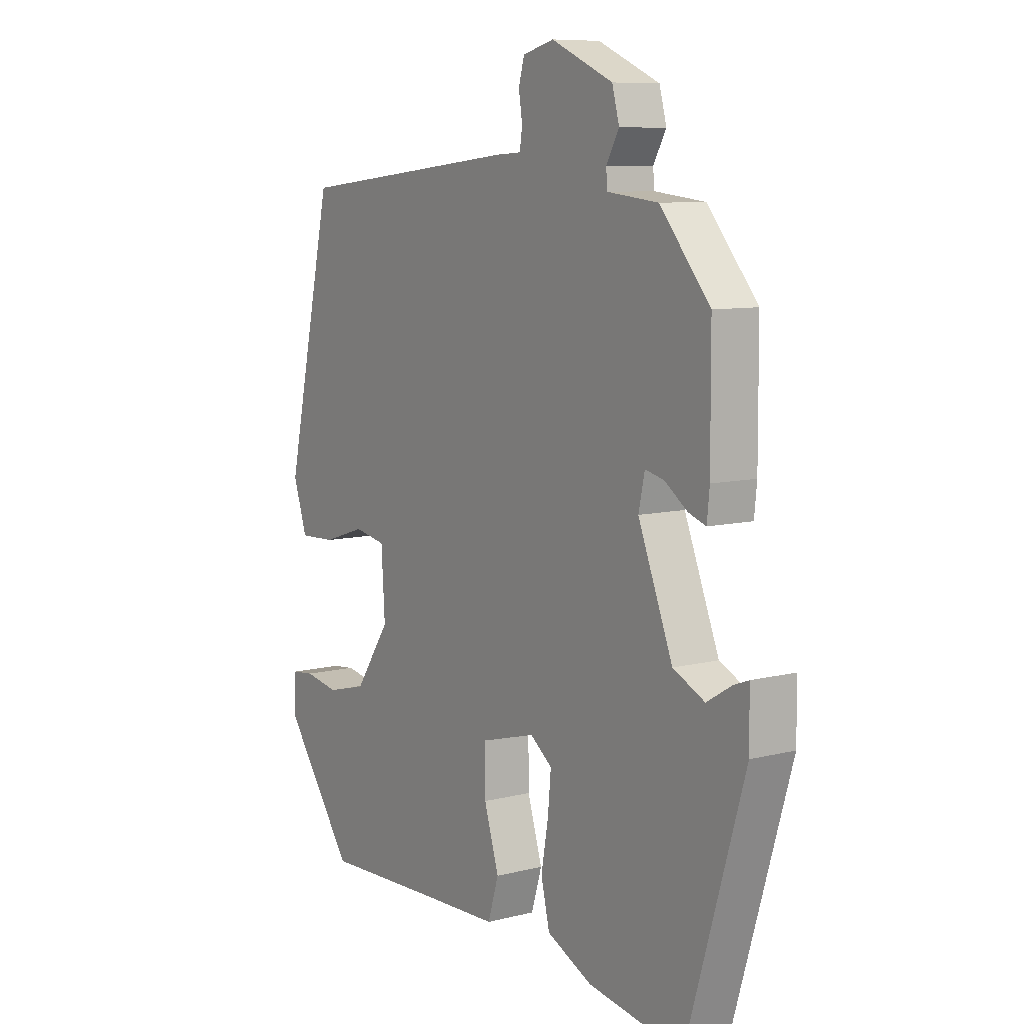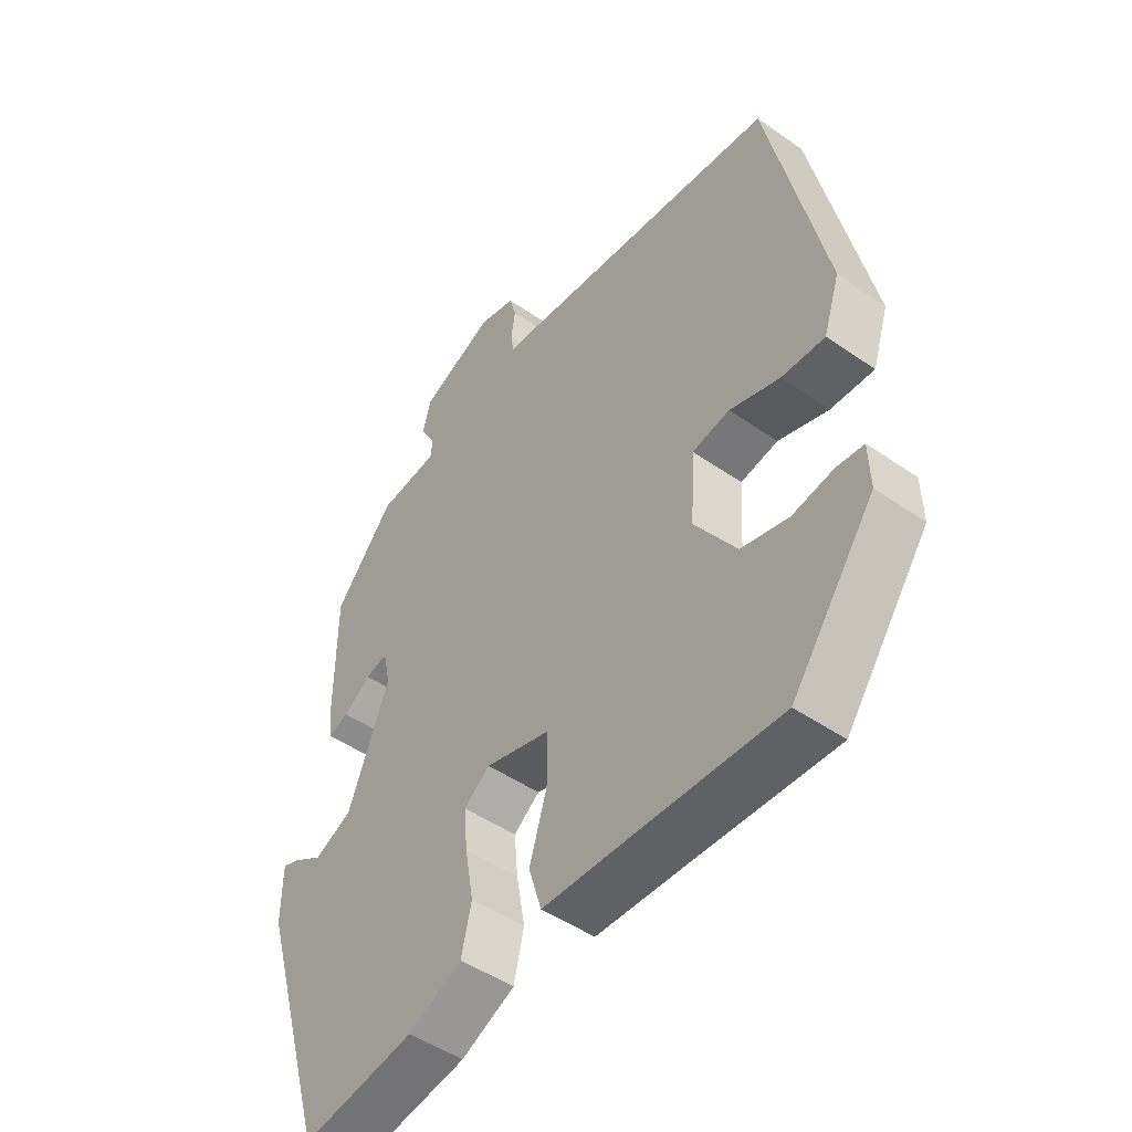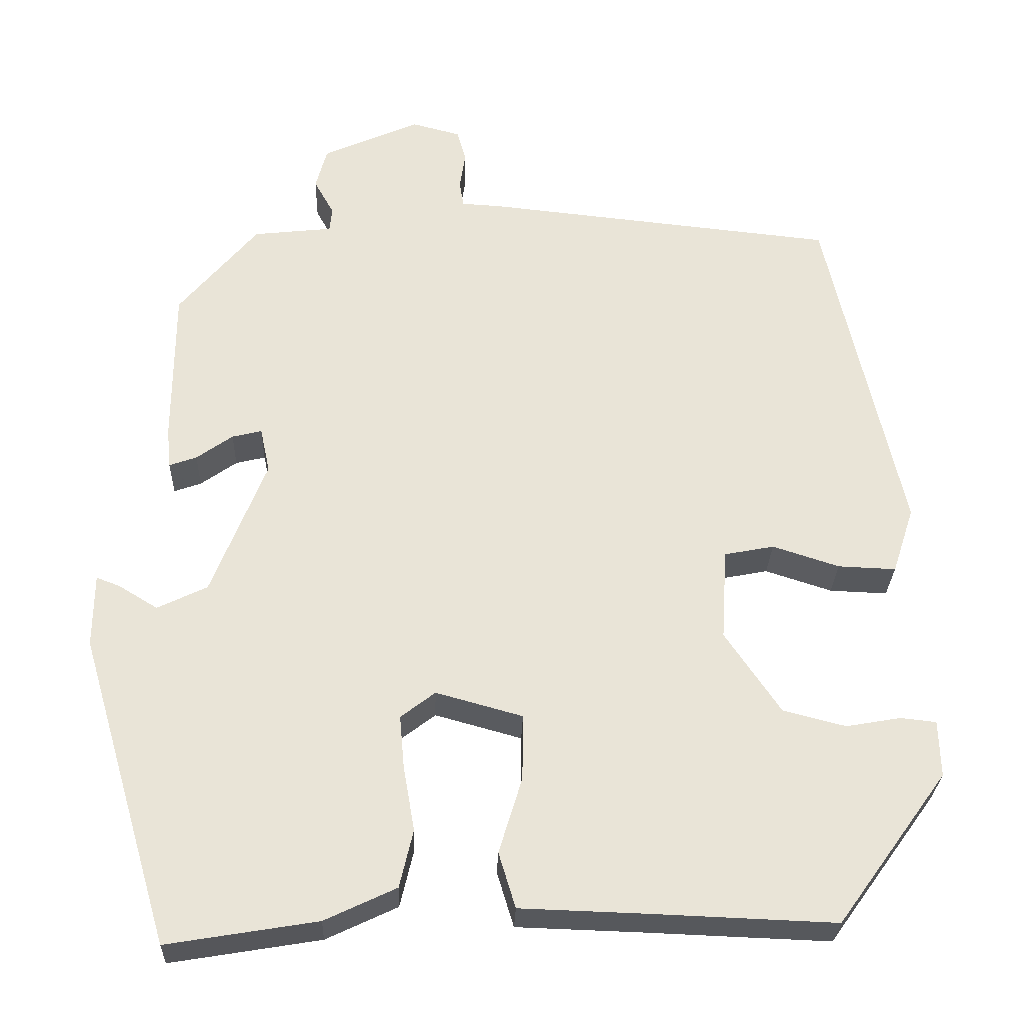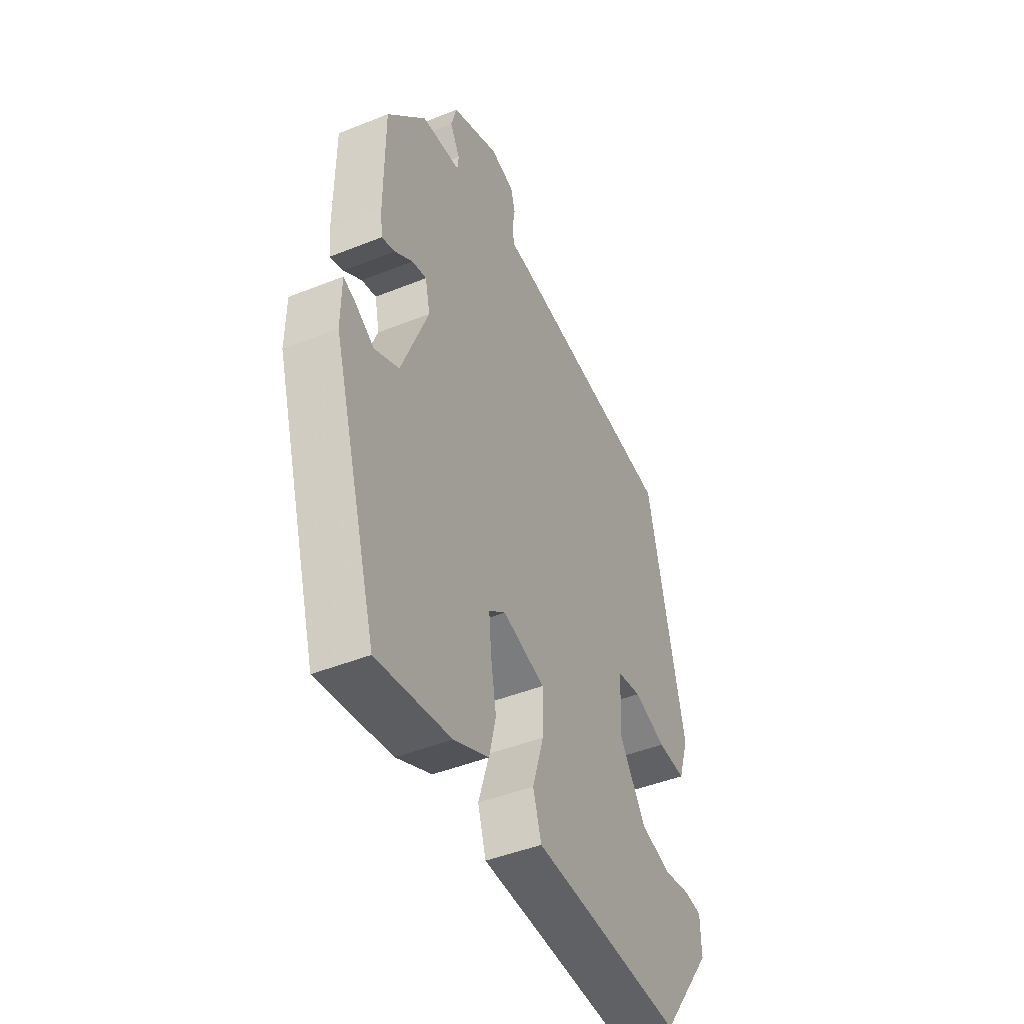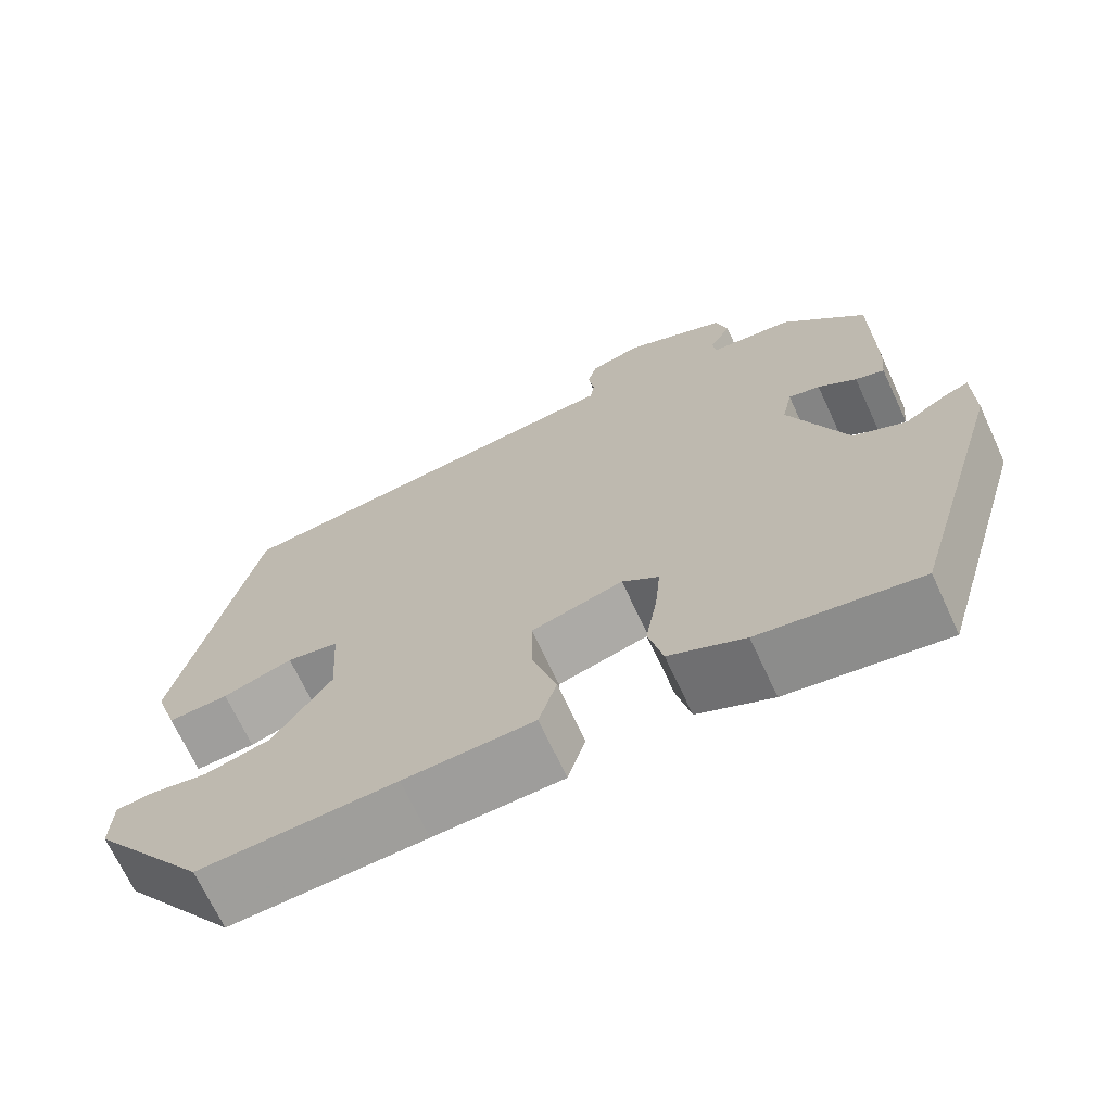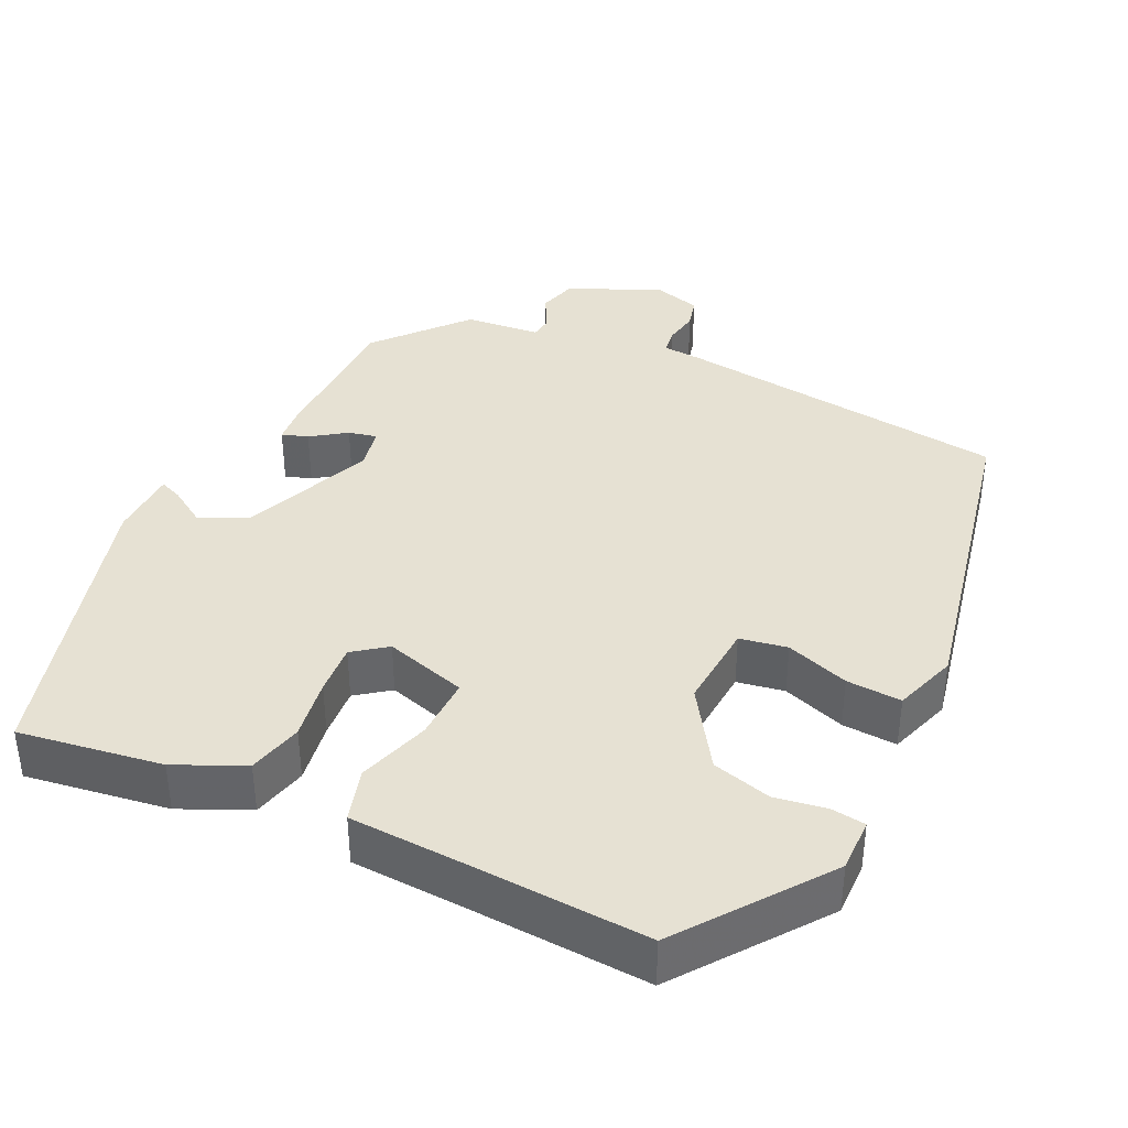
<metadata>
{"format":"obj","ext":"obj","renderer":"f3d","projection":"perspective","resolution":1024,"background":"white","views":[{"elev":8.7,"azim":55.7,"up":"+Z"},{"elev":-48.1,"azim":-127.9,"up":"+Z"},{"elev":-28.2,"azim":178.2,"up":"+Z"},{"elev":-45.4,"azim":114.9,"up":"+Z"},{"elev":-69.6,"azim":24.9,"up":"+Z"},{"elev":38.6,"azim":-153.7,"up":"+Y"}]}
</metadata>
<code>
v -0.415 0.07 0.501
v 0.025 0.07 0.548
v 0.075 0.07 0.551
v 0.08 0.07 0.584
v 0.073 0.07 0.63
v 0.084 0.07 0.67
v 0.145 0.07 0.686
v 0.266 0.07 0.632
v 0.28 0.07 0.58
v 0.255 0.07 0.535
v 0.258 0.07 0.505
v 0.357 0.07 0.494
v 0.455 0.07 0.377
v 0.456 0.07 0.18
v 0.451 0.07 0.13
v 0.417 0.07 0.142
v 0.372 0.07 0.174
v 0.335 0.07 0.183
v 0.323 0.07 0.127
v 0.391 0.07 -0.045
v 0.453 0.07 -0.075
v 0.502 0.07 -0.045
v 0.531 0.07 -0.034
v 0.532 0.07 -0.125
v 0.418 0.07 -0.511
v 0.231 0.07 -0.48
v 0.142 0.07 -0.438
v 0.125 0.07 -0.366
v 0.139 0.07 -0.286
v 0.145 0.07 -0.219
v 0.102 0.07 -0.186
v -0.006 0.07 -0.216
v -0.005 0.07 -0.298
v 0.024 0.07 -0.393
v 0.003 0.07 -0.462
v -0.15 0.07 -0.467
v -0.382 0.07 -0.476
v -0.519 0.07 -0.287
v -0.517 0.07 -0.217
v -0.473 0.07 -0.212
v -0.405 0.07 -0.224
v -0.327 0.07 -0.204
v -0.258 0.07 -0.102
v -0.265 0.07 0.012
v -0.327 0.07 0.024
v -0.41 0.07 -0.003
v -0.482 0.07 -0.006
v -0.509 0.07 0.077
v -0.415 0 0.501
v 0.025 0 0.548
v 0.075 0 0.551
v 0.08 0 0.584
v 0.073 0 0.63
v 0.084 0 0.67
v 0.145 0 0.686
v 0.266 0 0.632
v 0.28 0 0.58
v 0.255 0 0.535
v 0.258 0 0.505
v 0.357 0 0.494
v 0.455 0 0.377
v 0.456 0 0.18
v 0.451 0 0.13
v 0.417 0 0.142
v 0.372 0 0.174
v 0.335 0 0.183
v 0.323 0 0.127
v 0.391 0 -0.045
v 0.453 0 -0.075
v 0.502 0 -0.045
v 0.531 0 -0.034
v 0.532 0 -0.125
v 0.418 0 -0.511
v 0.231 0 -0.48
v 0.142 0 -0.438
v 0.125 0 -0.366
v 0.139 0 -0.286
v 0.145 0 -0.219
v 0.102 0 -0.186
v -0.006 0 -0.216
v -0.005 0 -0.298
v 0.024 0 -0.393
v 0.003 0 -0.462
v -0.15 0 -0.467
v -0.382 0 -0.476
v -0.519 0 -0.287
v -0.517 0 -0.217
v -0.473 0 -0.212
v -0.405 0 -0.224
v -0.327 0 -0.204
v -0.258 0 -0.102
v -0.265 0 0.012
v -0.327 0 0.024
v -0.41 0 -0.003
v -0.482 0 -0.006
v -0.509 0 0.077
f 45 46 47 48
f 44 45 48 1
f 38 39 40 41
f 36 37 38 41
f 36 41 42
f 33 34 35 36
f 32 33 36 42
f 31 32 42 43
f 26 27 28 29
f 26 29 30
f 25 26 30
f 24 25 30
f 21 22 23 24
f 20 21 24 30
f 19 20 30 31
f 14 15 16 17
f 14 17 18
f 11 12 13 14
f 11 14 18
f 7 8 9 10
f 7 10 11
f 4 5 6 7
f 3 4 7 11
f 44 1 2 3
f 19 31 43 44
f 18 19 44
f 3 11 18 44
f 96 95 94 93
f 49 96 93 92
f 89 88 87 86
f 89 86 85 84
f 90 89 84
f 84 83 82 81
f 90 84 81 80
f 91 90 80 79
f 77 76 75 74
f 78 77 74
f 78 74 73
f 78 73 72
f 72 71 70 69
f 78 72 69 68
f 79 78 68 67
f 65 64 63 62
f 66 65 62
f 62 61 60 59
f 66 62 59
f 58 57 56 55
f 59 58 55
f 55 54 53 52
f 59 55 52 51
f 51 50 49 92
f 92 91 79 67
f 92 67 66
f 92 66 59 51
f 1 49 50 2
f 2 50 51 3
f 3 51 52 4
f 4 52 53 5
f 5 53 54 6
f 6 54 55 7
f 7 55 56 8
f 8 56 57 9
f 9 57 58 10
f 10 58 59 11
f 11 59 60 12
f 12 60 61 13
f 13 61 62 14
f 14 62 63 15
f 15 63 64 16
f 16 64 65 17
f 17 65 66 18
f 18 66 67 19
f 19 67 68 20
f 20 68 69 21
f 21 69 70 22
f 22 70 71 23
f 23 71 72 24
f 24 72 73 25
f 25 73 74 26
f 26 74 75 27
f 27 75 76 28
f 28 76 77 29
f 29 77 78 30
f 30 78 79 31
f 31 79 80 32
f 32 80 81 33
f 33 81 82 34
f 34 82 83 35
f 35 83 84 36
f 36 84 85 37
f 37 85 86 38
f 38 86 87 39
f 39 87 88 40
f 40 88 89 41
f 41 89 90 42
f 42 90 91 43
f 43 91 92 44
f 44 92 93 45
f 45 93 94 46
f 46 94 95 47
f 47 95 96 48
f 48 96 49 1

</code>
